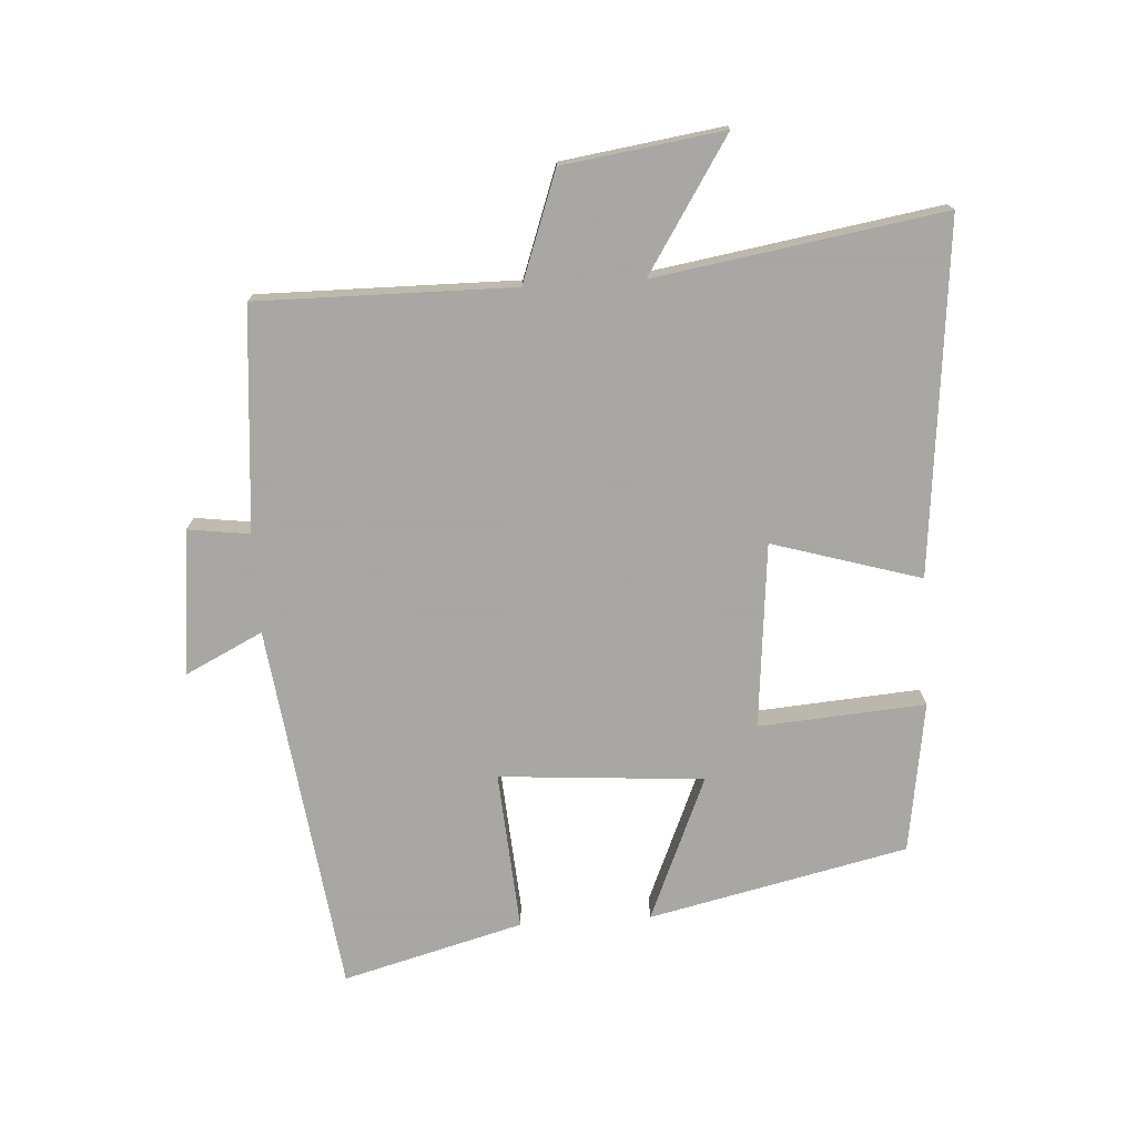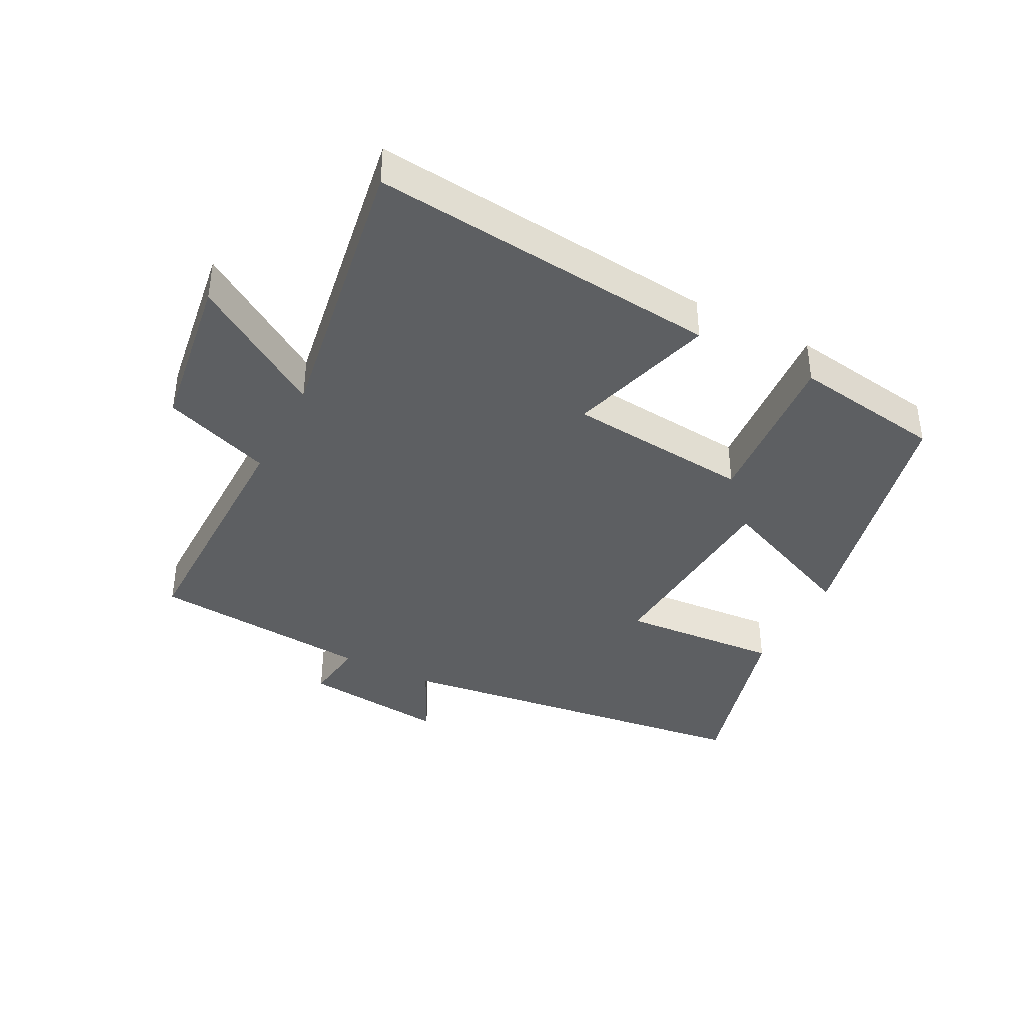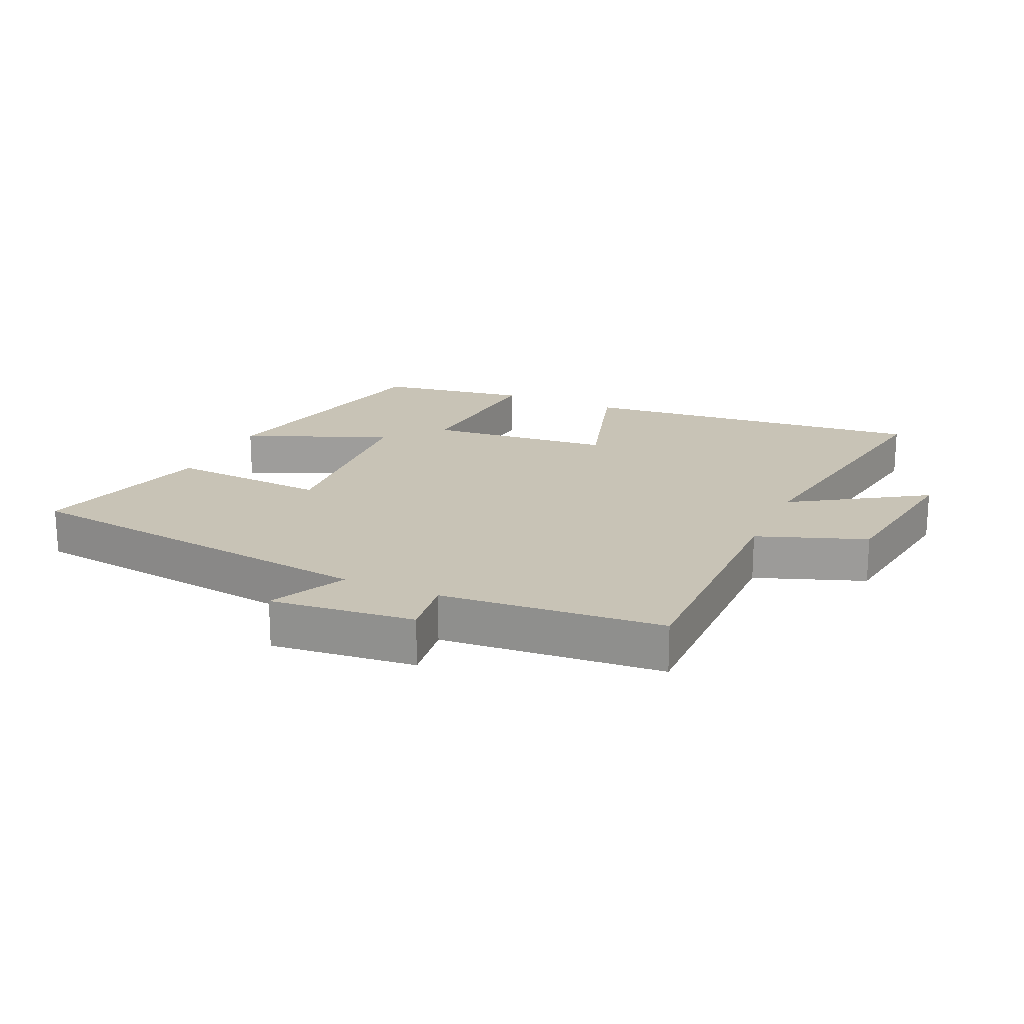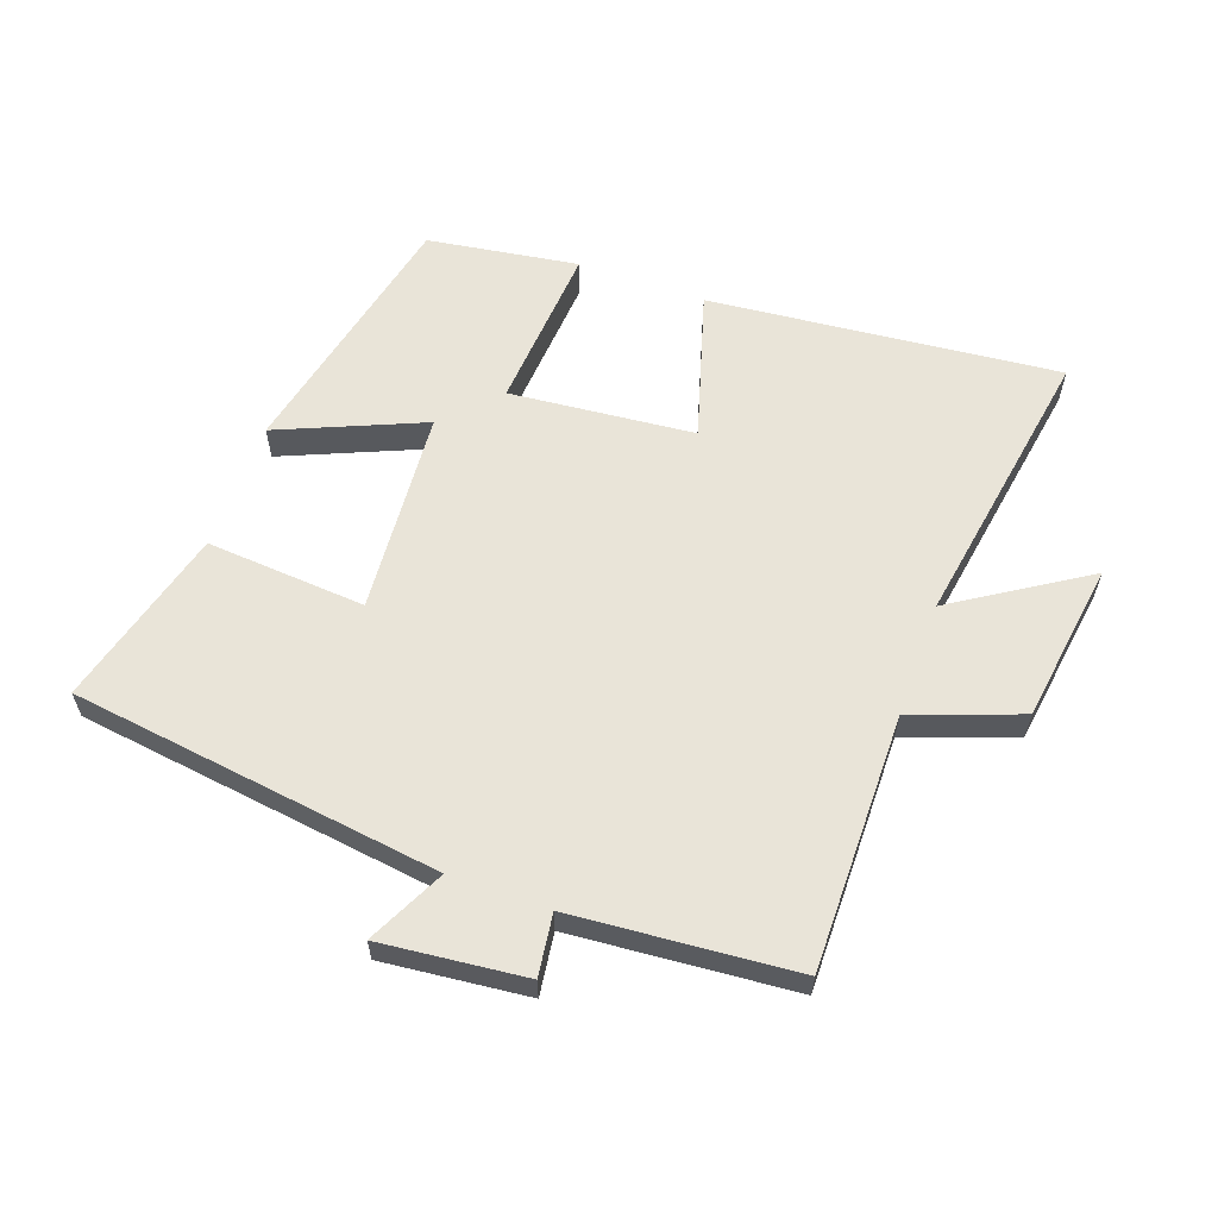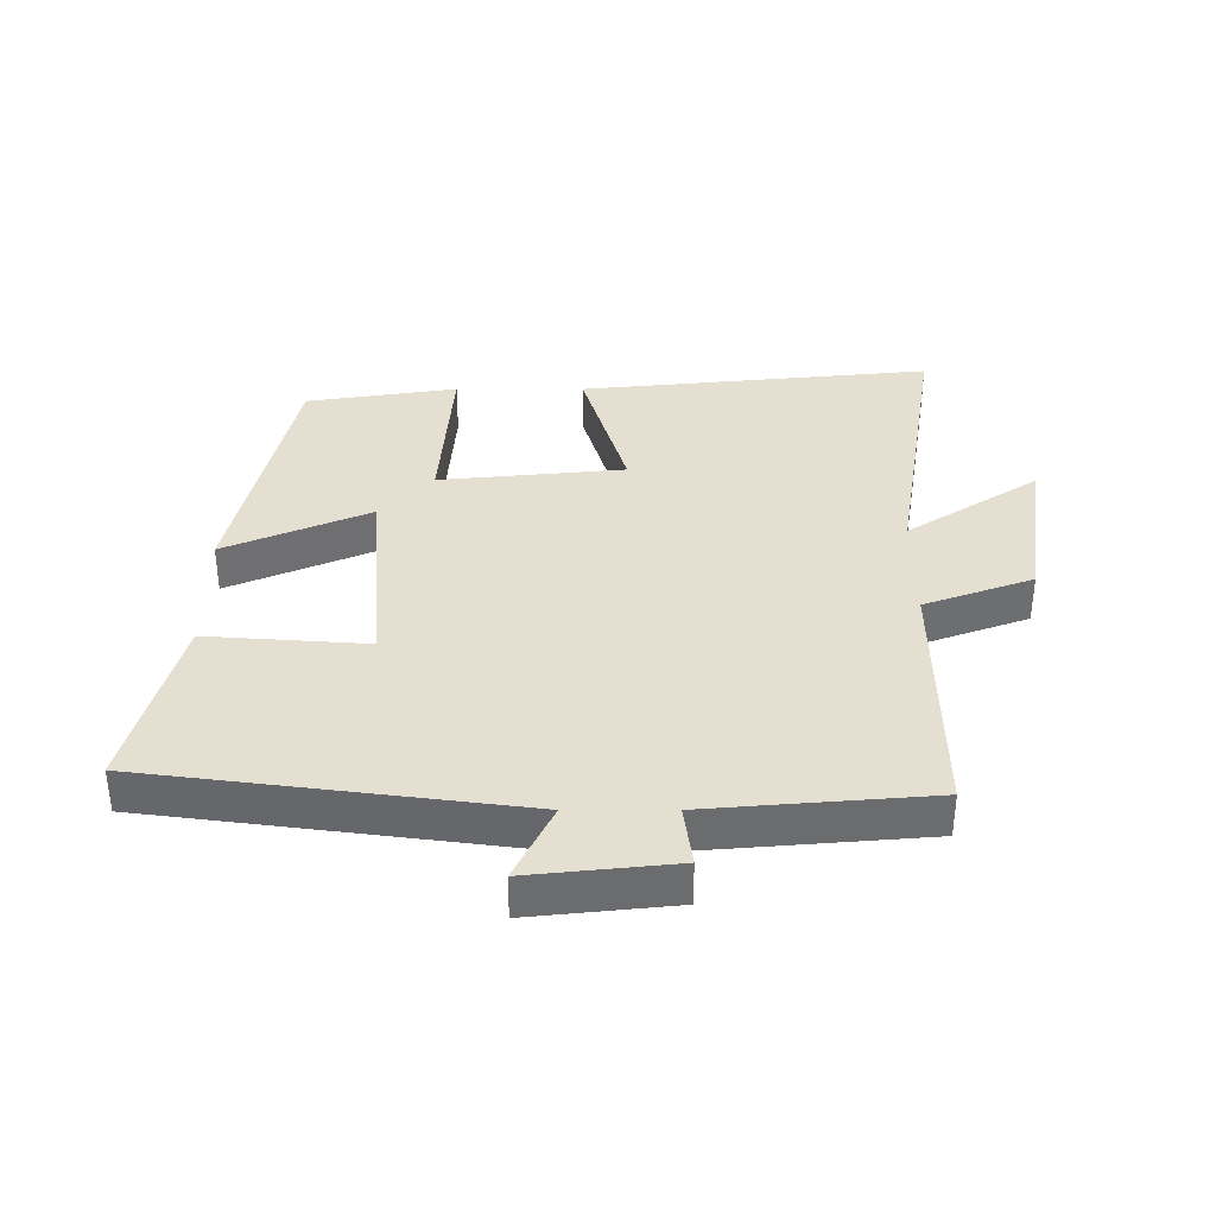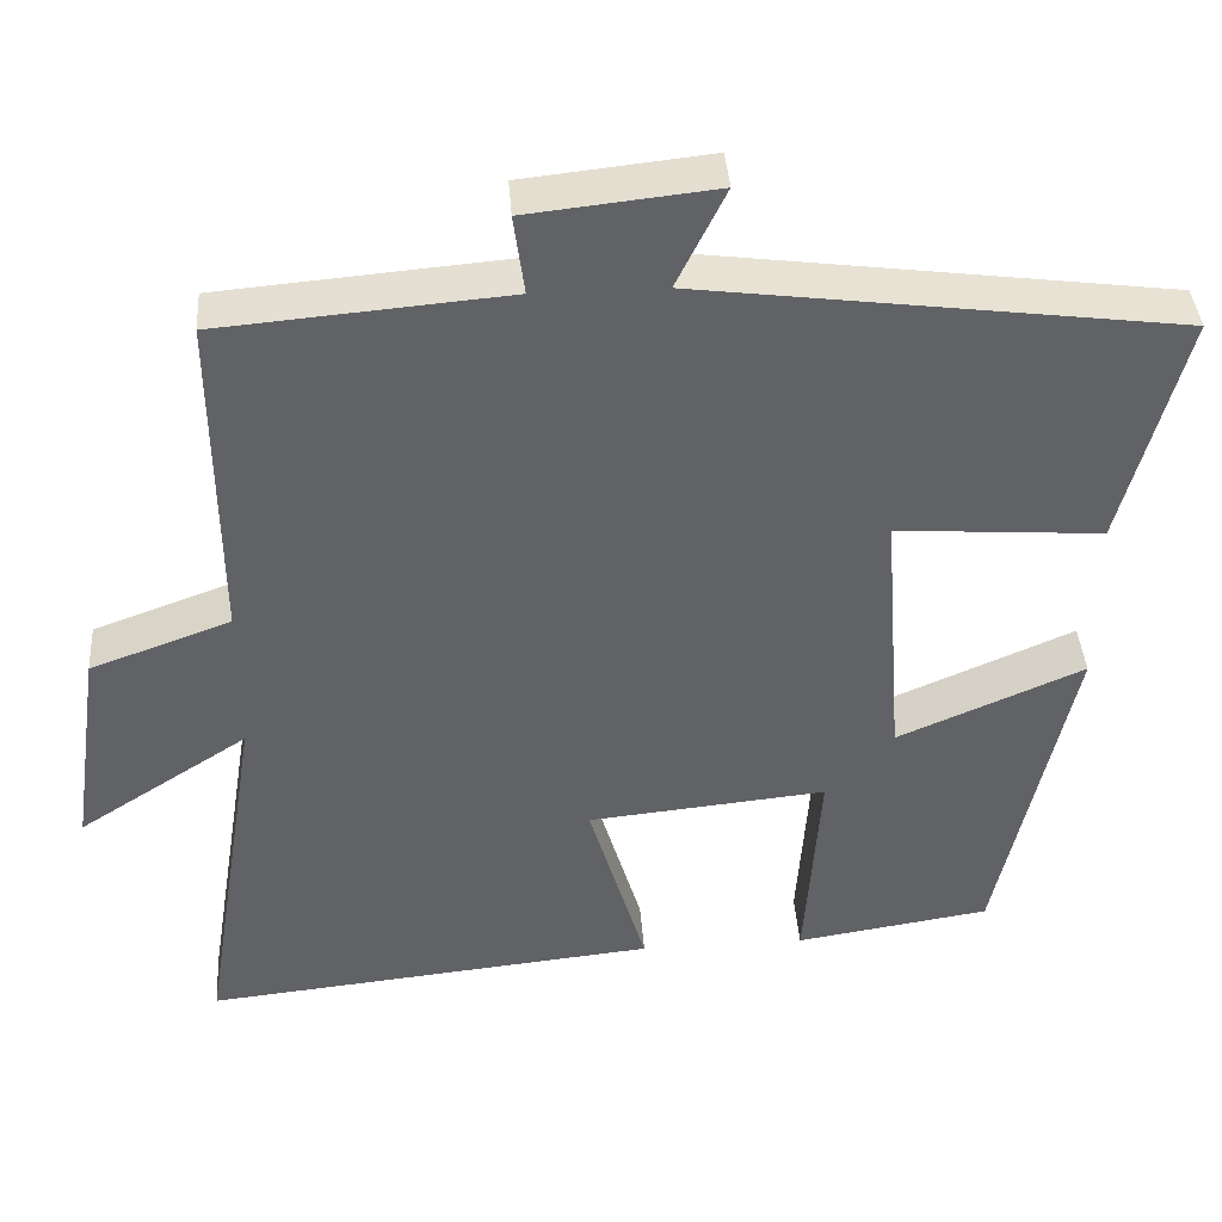
<metadata>
{"format":"obj","ext":"obj","renderer":"f3d","projection":"perspective","resolution":1024,"background":"white","views":[{"elev":-74.4,"azim":93.6,"up":"+Y"},{"elev":-39.7,"azim":152.7,"up":"+Y"},{"elev":19.4,"azim":24.2,"up":"+Y"},{"elev":60.5,"azim":19.8,"up":"+Y"},{"elev":36.8,"azim":-0.0,"up":"+Y"},{"elev":39.7,"azim":175.9,"up":"+Z"}]}
</metadata>
<code>
v 0.504 0.07 0.471
v 0.5 0.07 0.072
v 0.669 0.07 0.011
v 0.705 0.07 -0.239
v 0.5 0.07 -0.108
v 0.572 0.07 -0.555
v 0.025 0.07 -0.5
v 0.094 0.07 -0.269
v -0.194 0.07 -0.241
v -0.175 0.07 -0.5
v -0.41 0.07 -0.464
v -0.5 0.07 -0.061
v -0.275 0.07 -0.157
v -0.251 0.07 0.161
v -0.5 0.07 0.143
v -0.575 0.07 0.424
v 0.003 0.07 0.5
v -0.056 0.07 0.62
v 0.17 0.07 0.596
v 0.157 0.07 0.5
v 0.504 0 0.471
v 0.5 0 0.072
v 0.669 0 0.011
v 0.705 0 -0.239
v 0.5 0 -0.108
v 0.572 0 -0.555
v 0.025 0 -0.5
v 0.094 0 -0.269
v -0.194 0 -0.241
v -0.175 0 -0.5
v -0.41 0 -0.464
v -0.5 0 -0.061
v -0.275 0 -0.157
v -0.251 0 0.161
v -0.5 0 0.143
v -0.575 0 0.424
v 0.003 0 0.5
v -0.056 0 0.62
v 0.17 0 0.596
v 0.157 0 0.5
f 17 18 19 20
f 17 20 1
f 16 17 1
f 15 16 1
f 14 15 1
f 13 14 1 2
f 11 12 13
f 10 11 13
f 9 10 13
f 13 2 3
f 9 13 3
f 8 9 3
f 5 6 7 8
f 5 8 3
f 3 4 5
f 40 39 38 37
f 21 40 37
f 21 37 36
f 21 36 35
f 21 35 34
f 22 21 34 33
f 33 32 31
f 33 31 30
f 33 30 29
f 23 22 33
f 23 33 29
f 23 29 28
f 28 27 26 25
f 23 28 25
f 25 24 23
f 1 21 22 2
f 2 22 23 3
f 3 23 24 4
f 4 24 25 5
f 5 25 26 6
f 6 26 27 7
f 7 27 28 8
f 8 28 29 9
f 9 29 30 10
f 10 30 31 11
f 11 31 32 12
f 12 32 33 13
f 13 33 34 14
f 14 34 35 15
f 15 35 36 16
f 16 36 37 17
f 17 37 38 18
f 18 38 39 19
f 19 39 40 20
f 20 40 21 1

</code>
